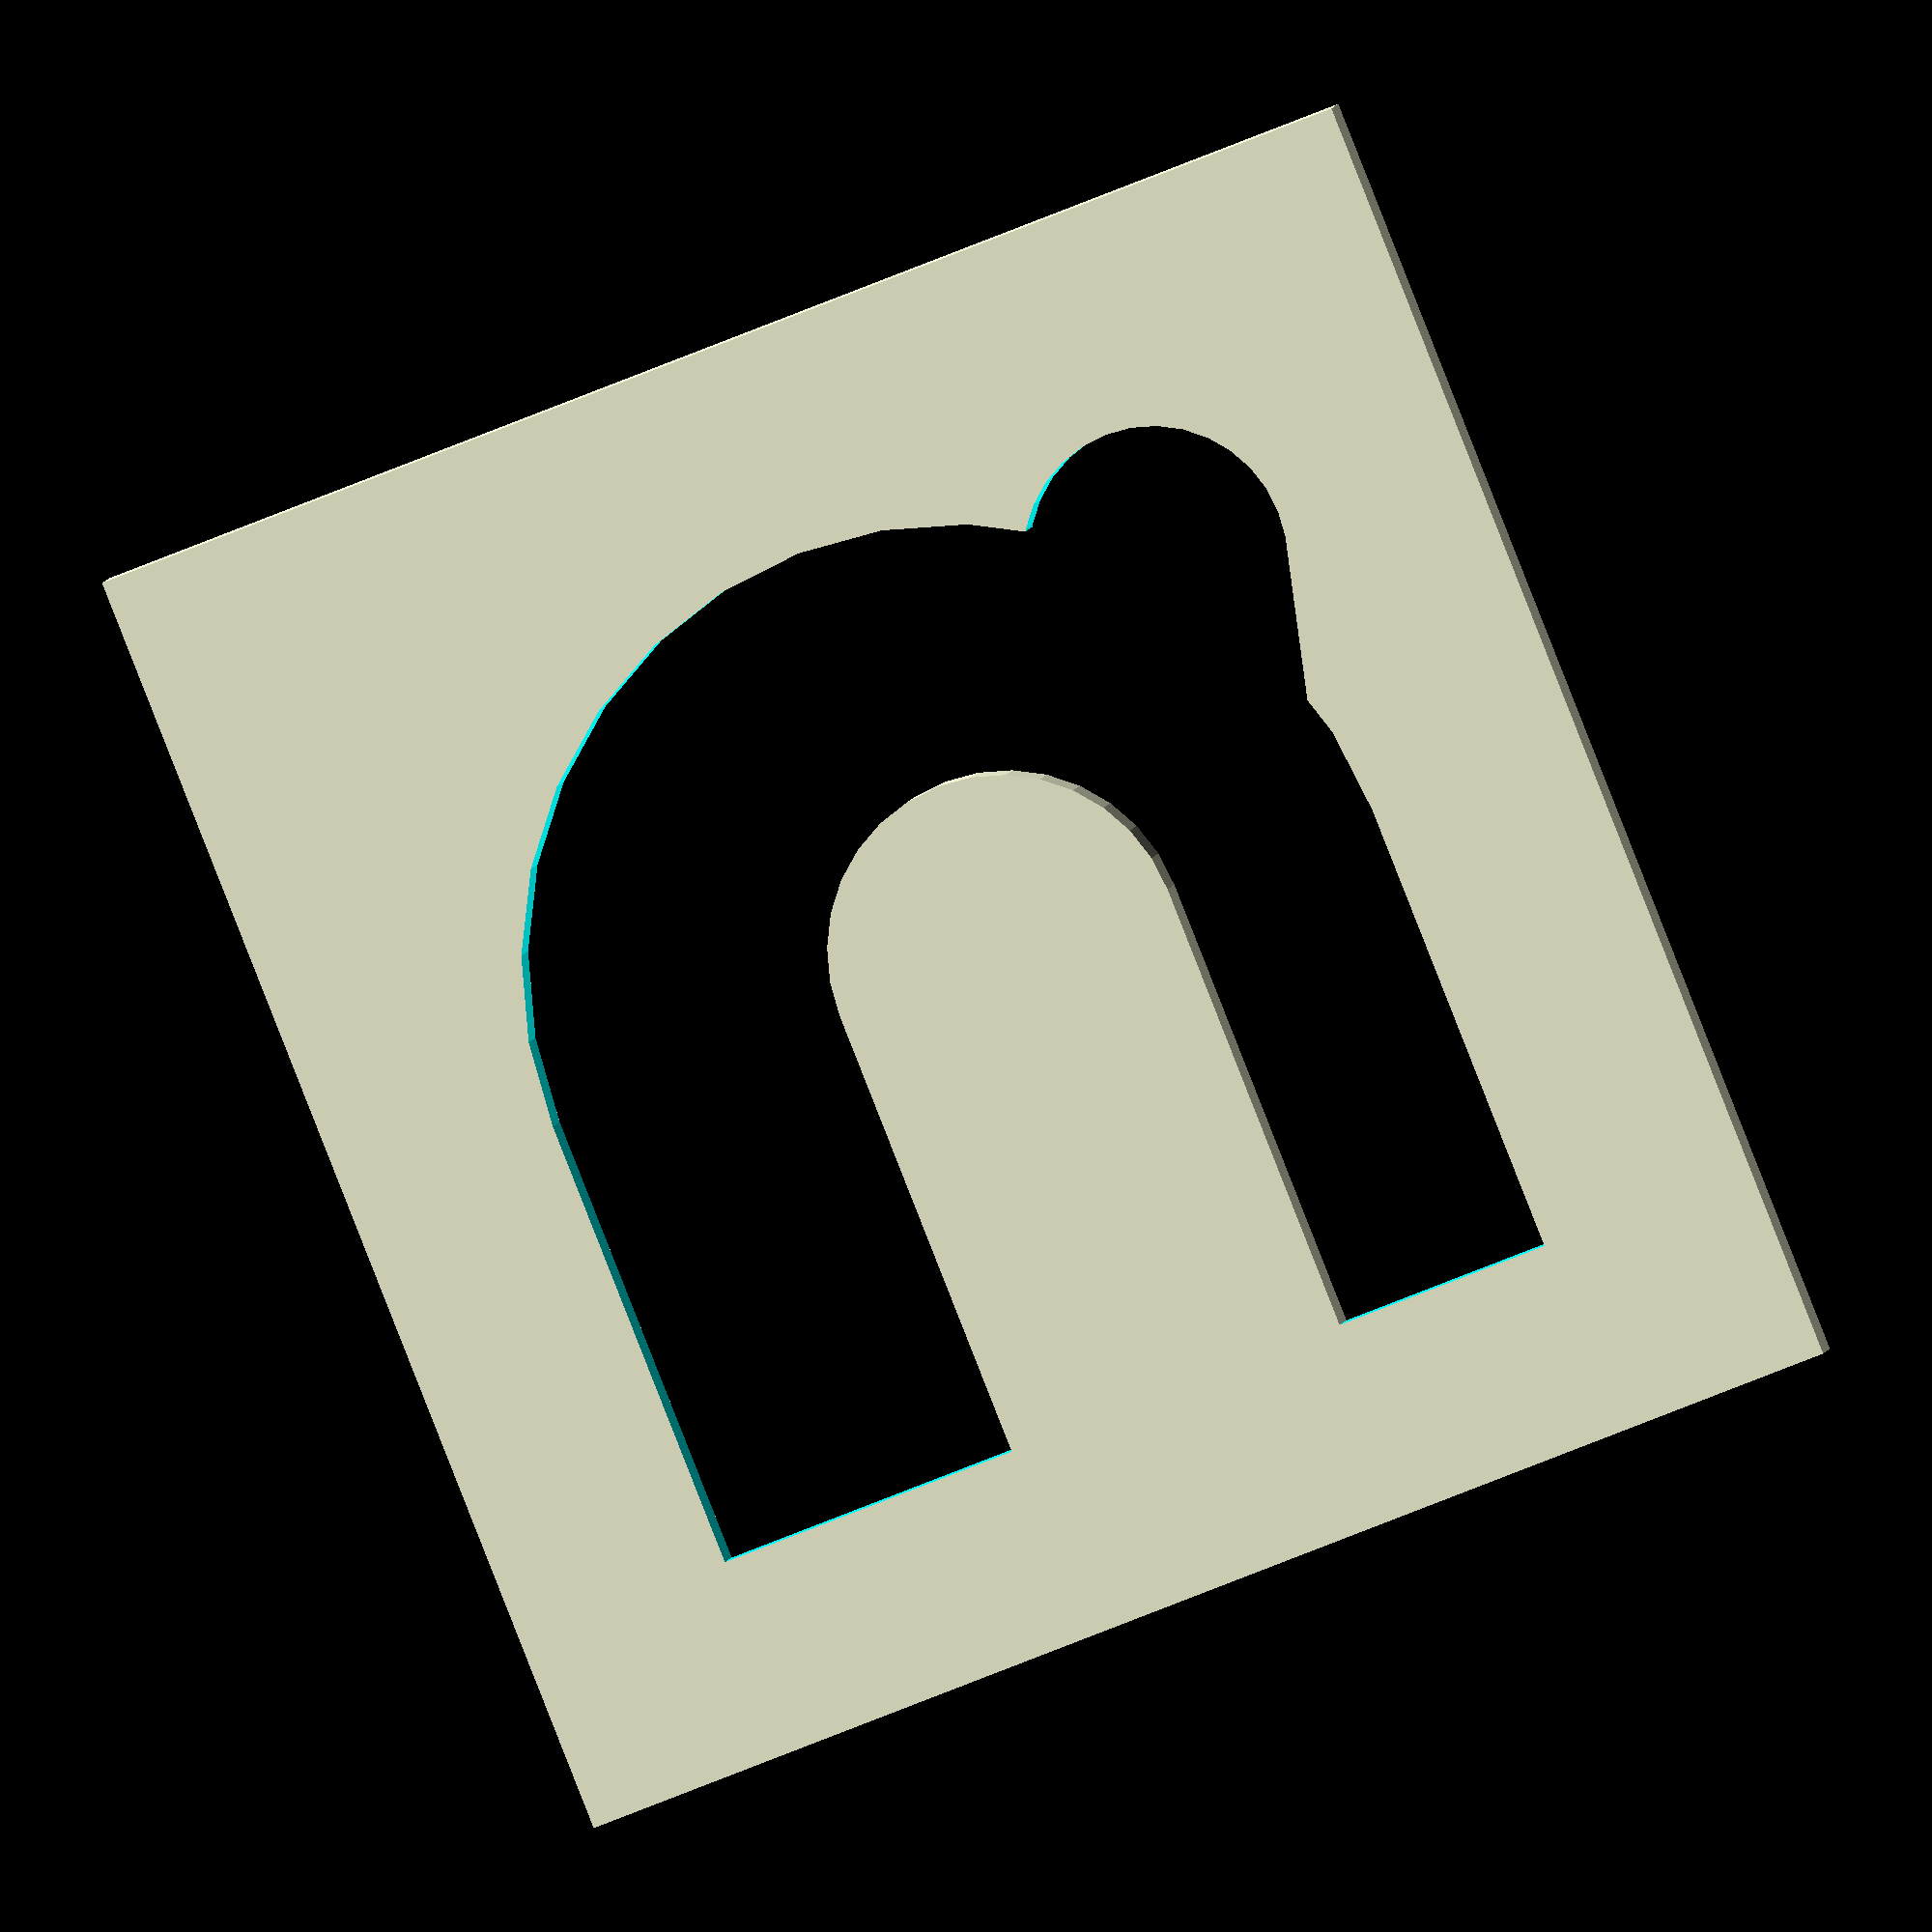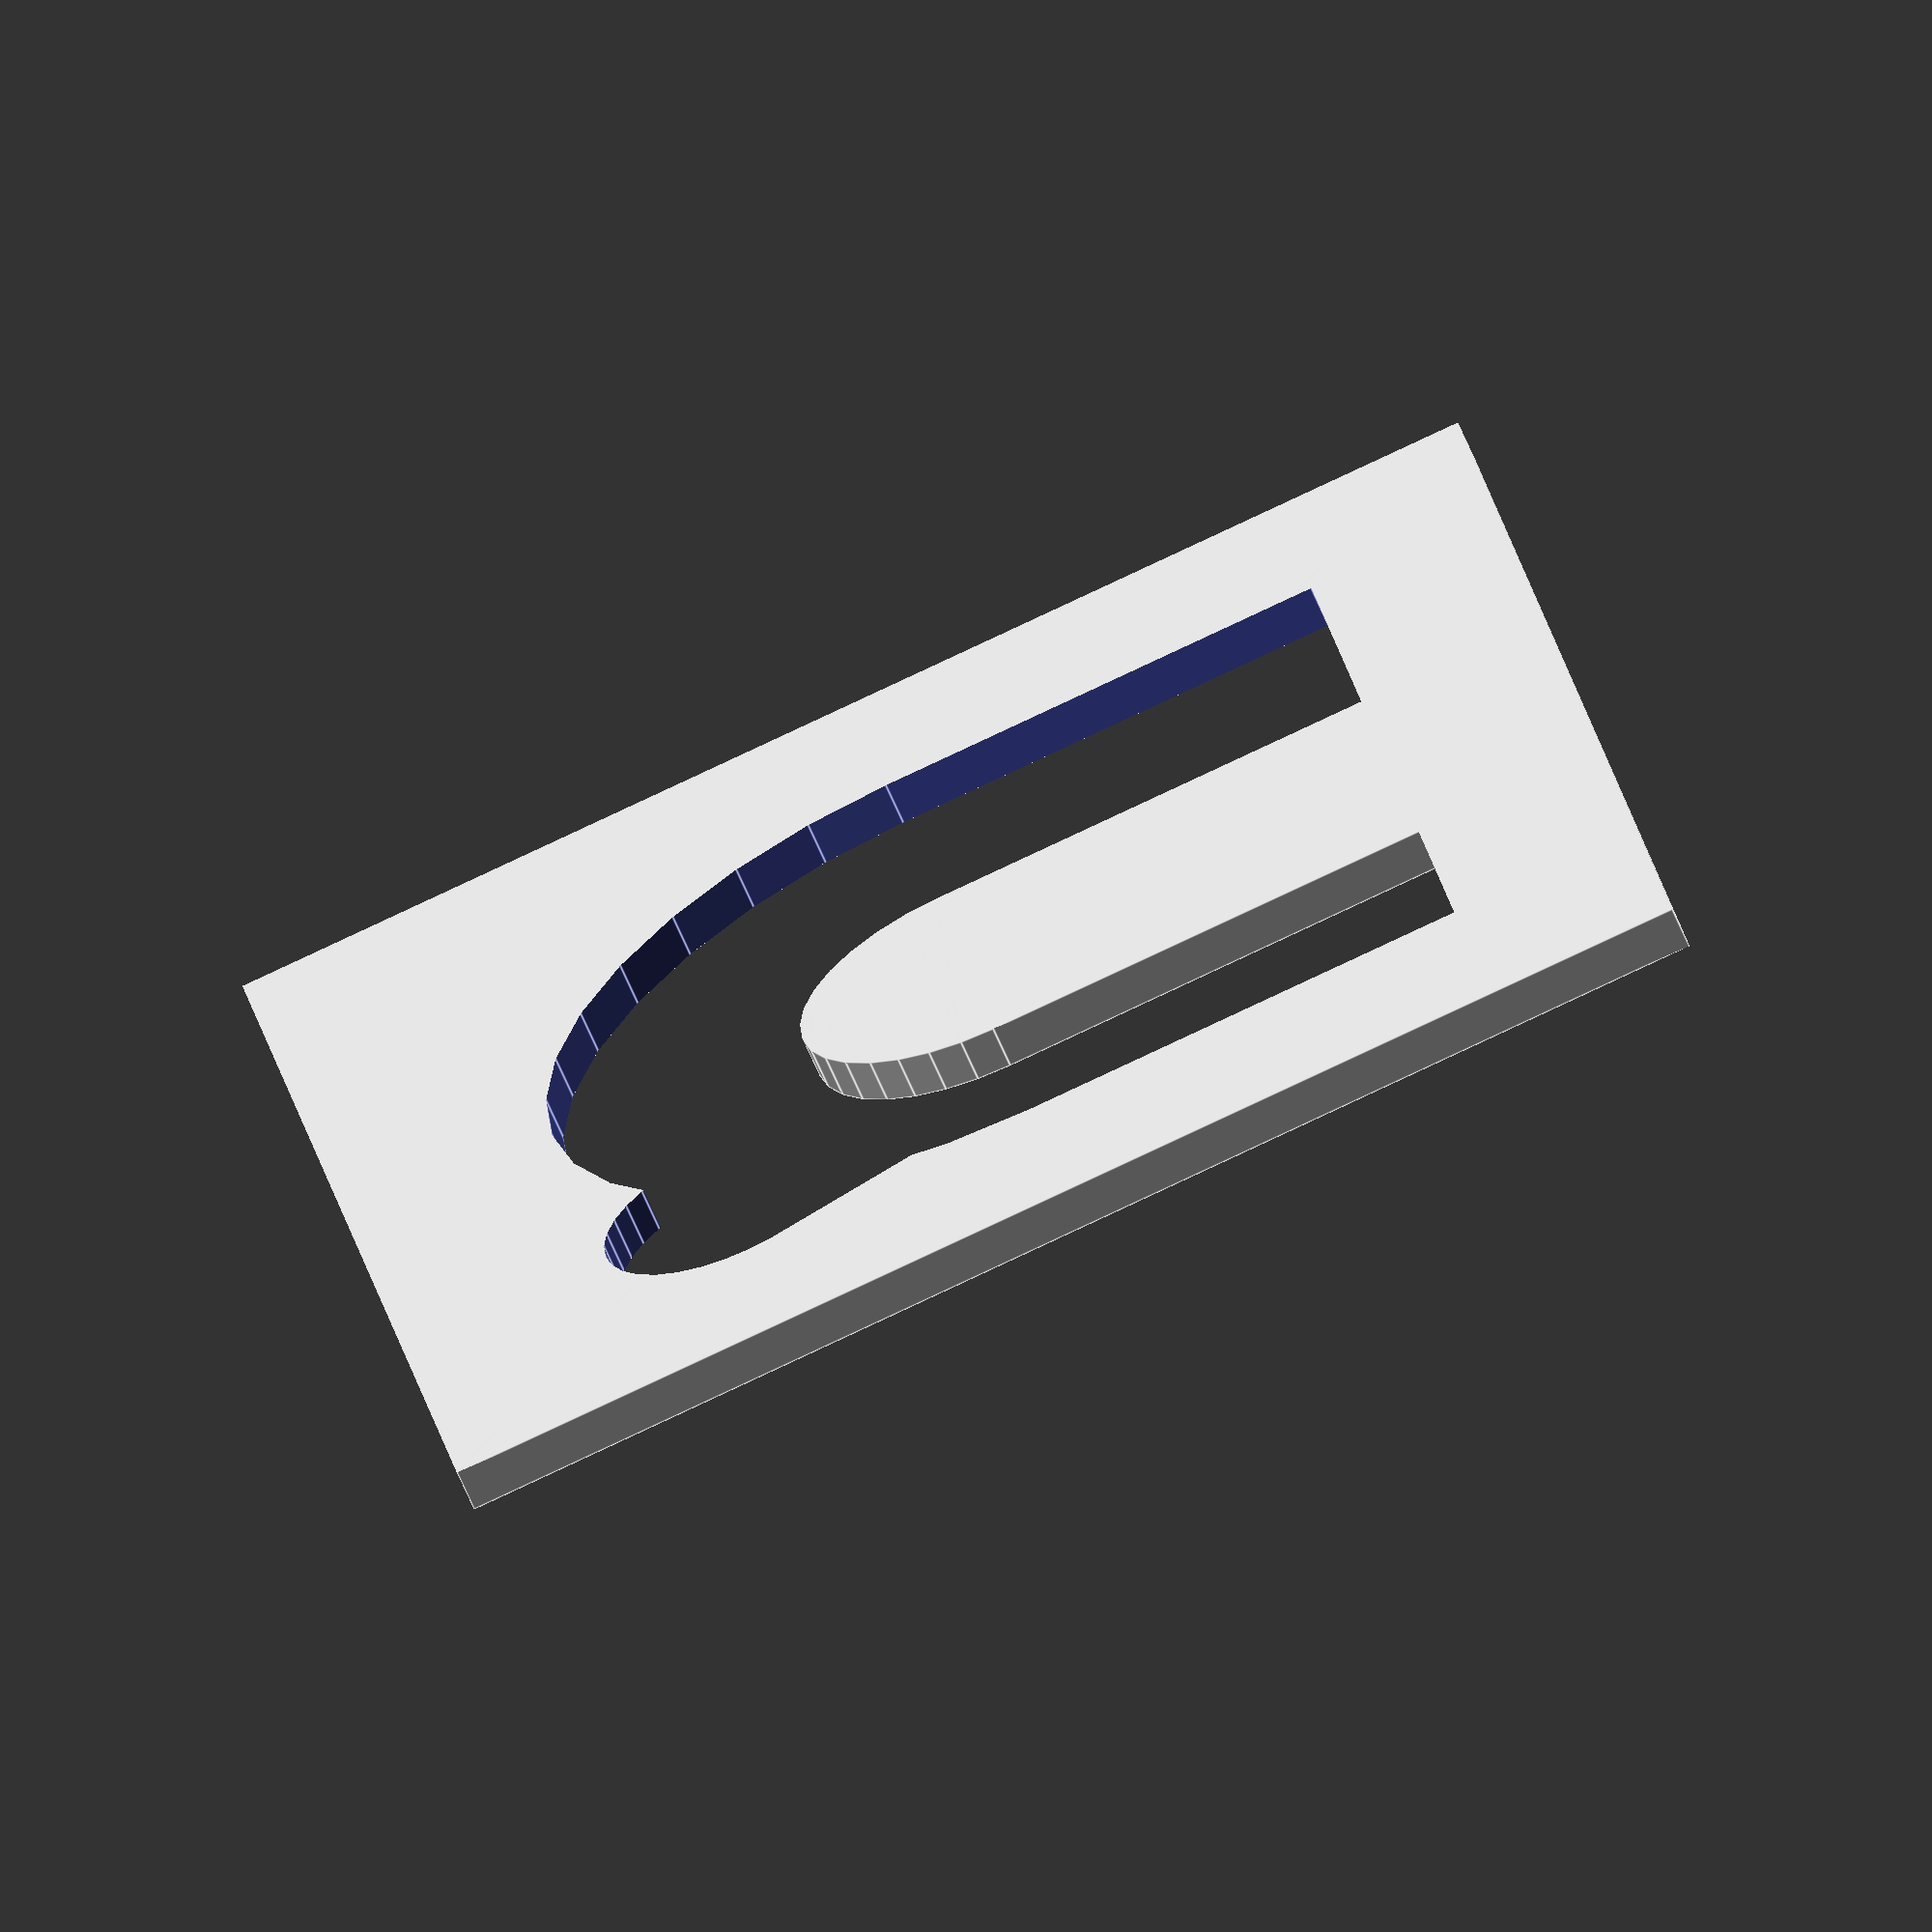
<openscad>
$fn=32;

difference() {
  square([30,30], center=true);
  difference() {
    union() {
      hull() {
        circle(d=20);
        translate([0, 10]) square([20,1], center=true);
      }
      hull() {
        translate([6.5,-3]) circle(d=6);
        translate([7.5,-7]) circle(d=6);
      }
    }
    hull() {
      translate([1,0]) circle(d=8);
      translate([1, 10]) square([8,2], center=true);
    }
  }
}

</openscad>
<views>
elev=353.9 azim=201.8 roll=188.8 proj=o view=wireframe
elev=64.5 azim=80.0 roll=22.9 proj=o view=edges
</views>
